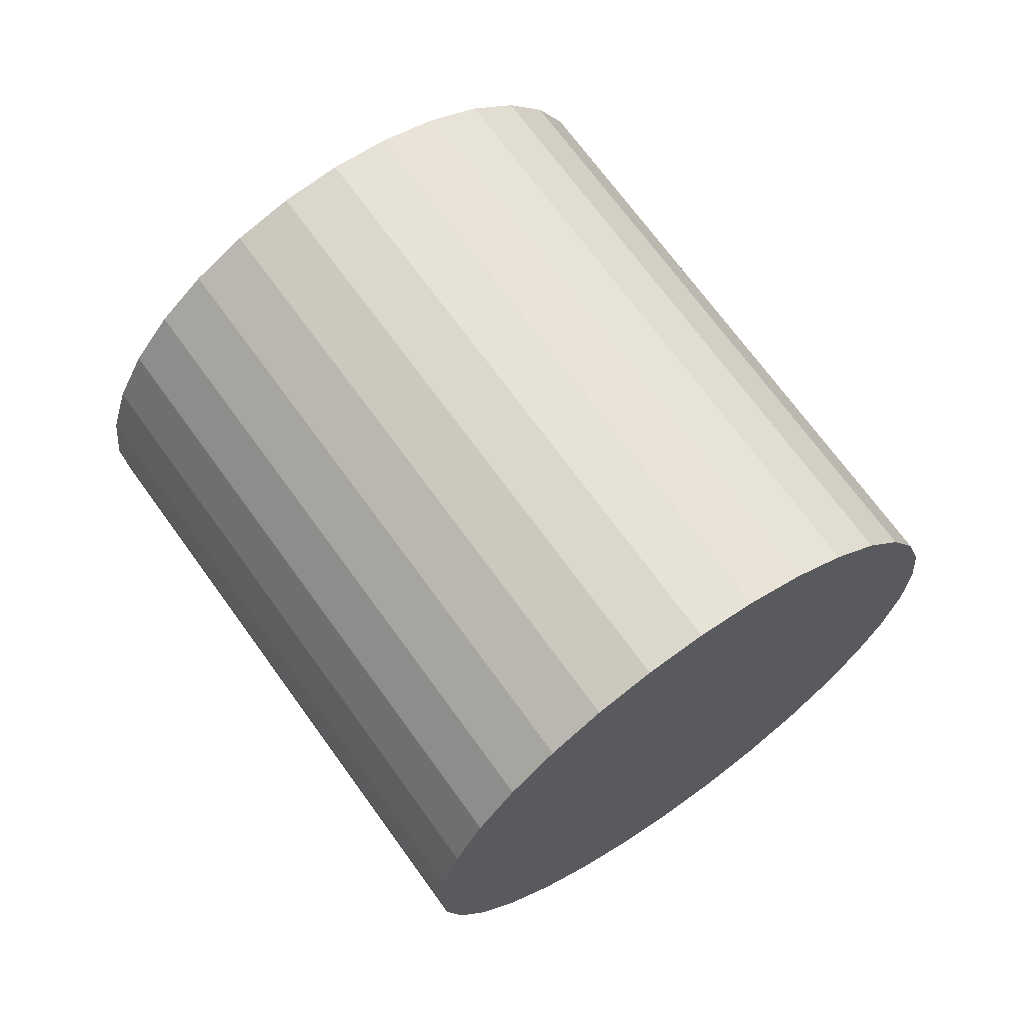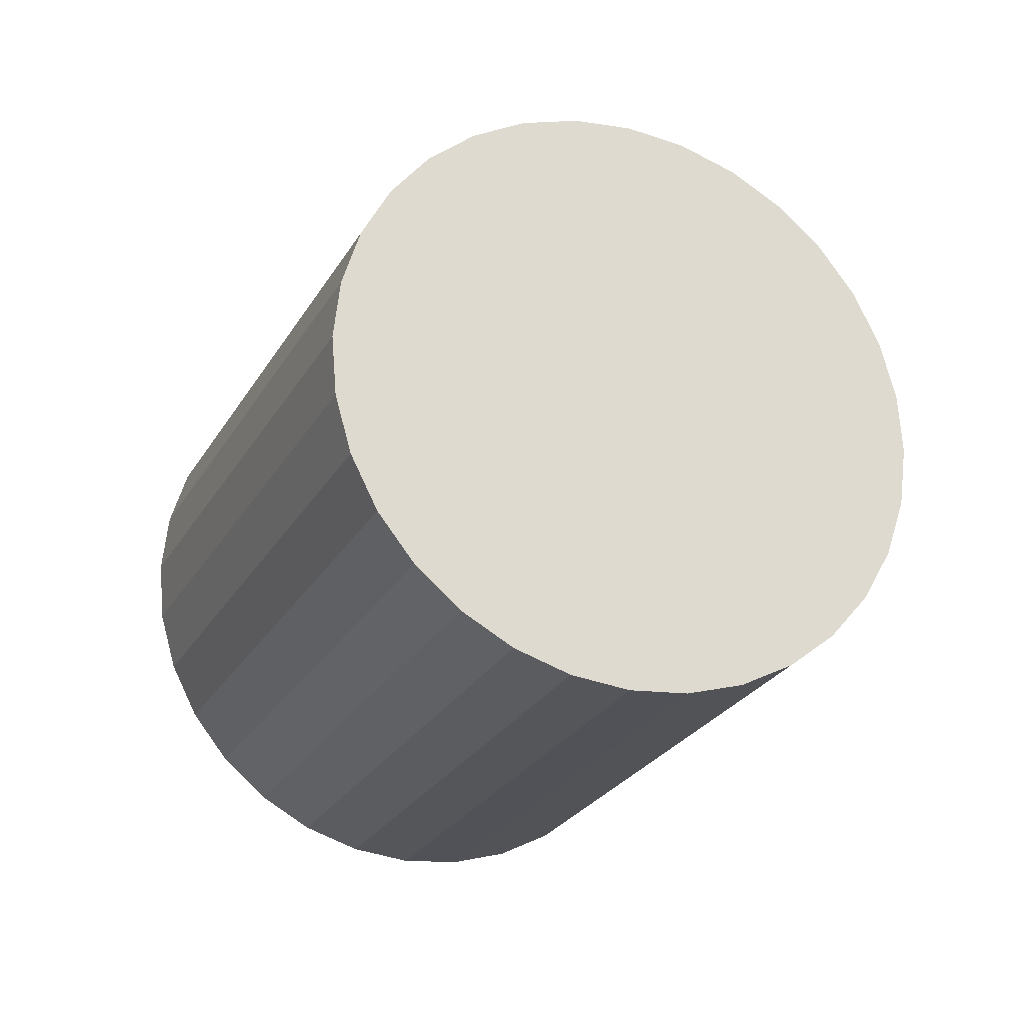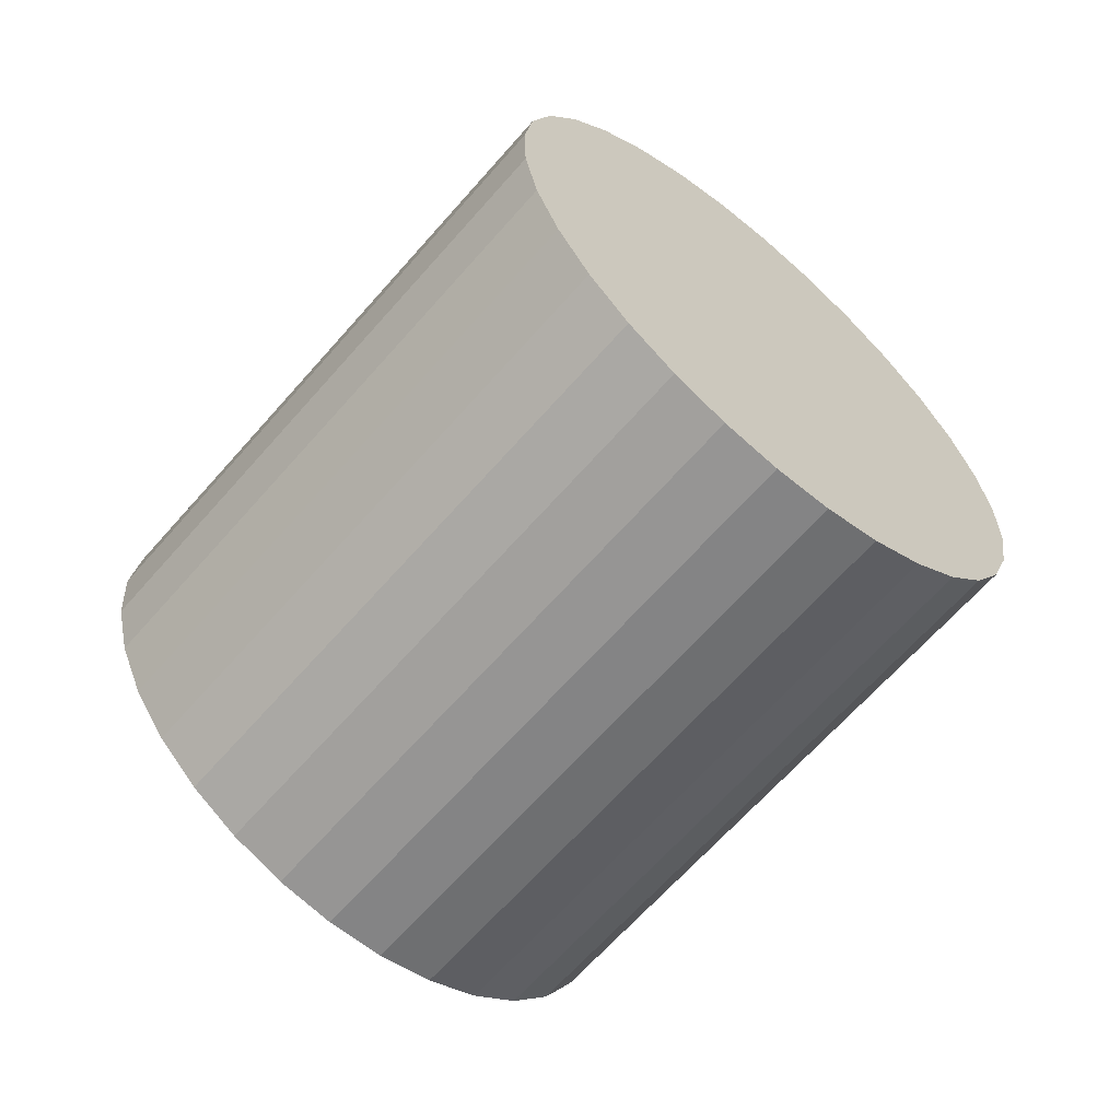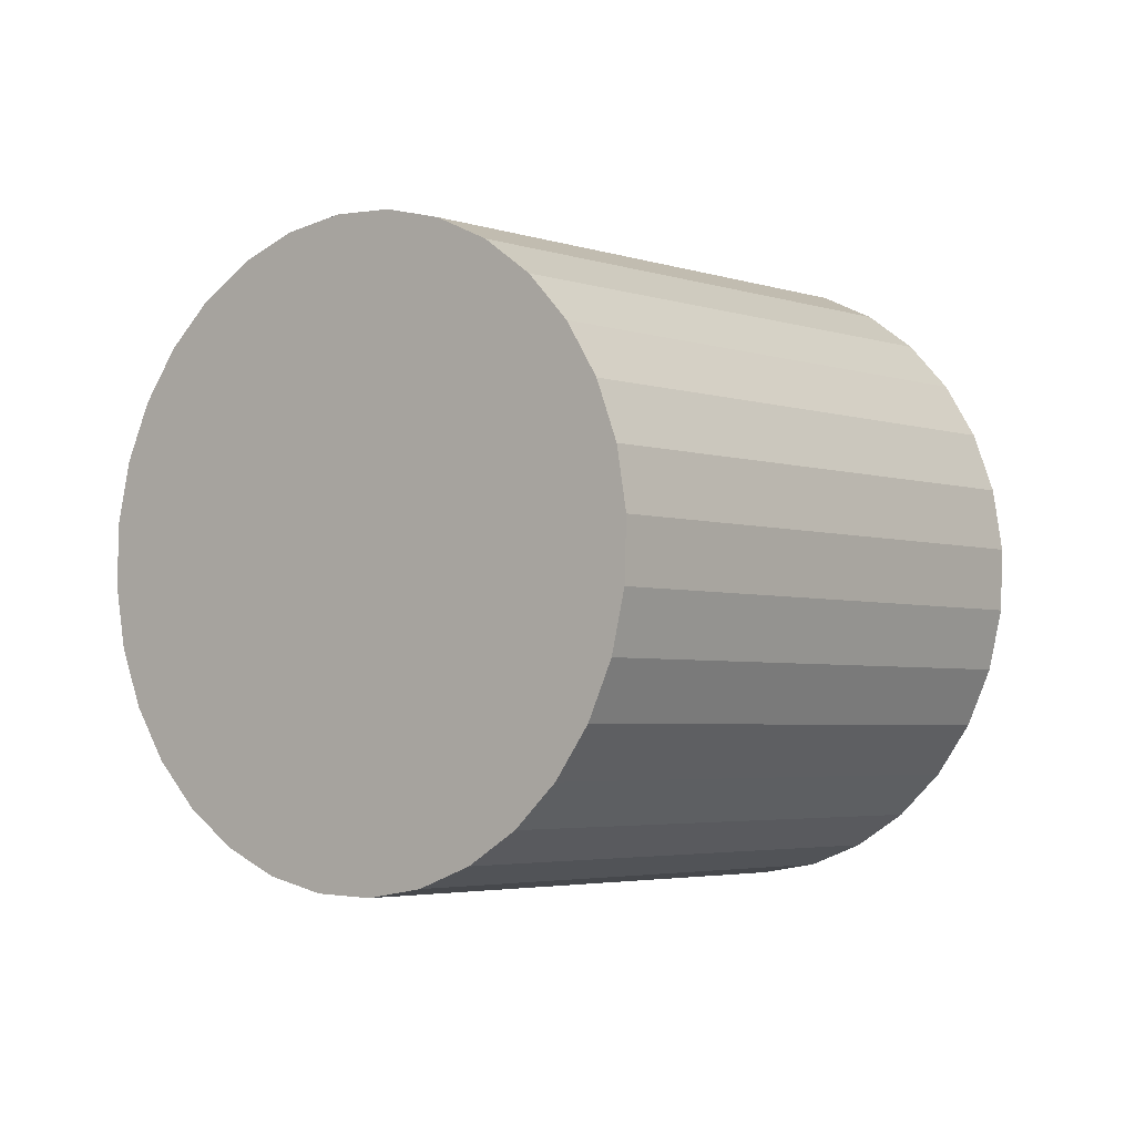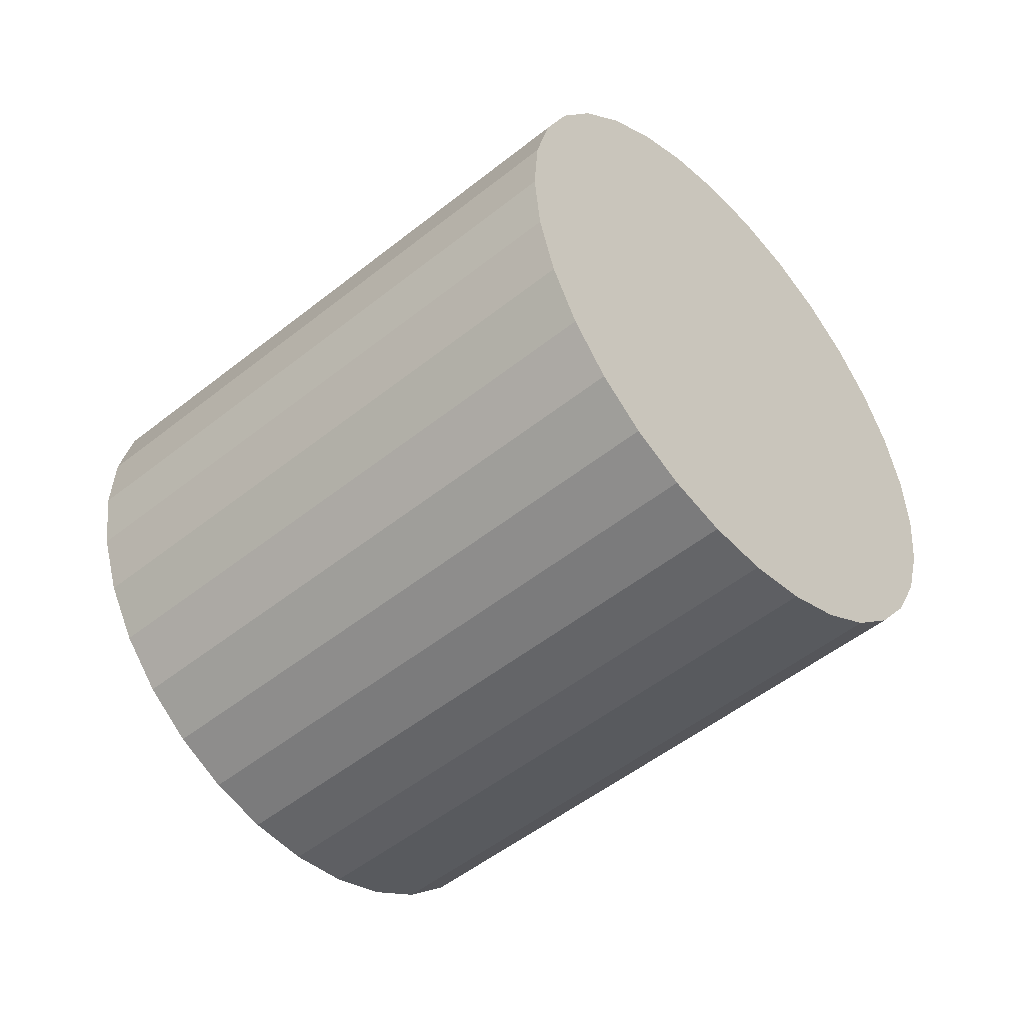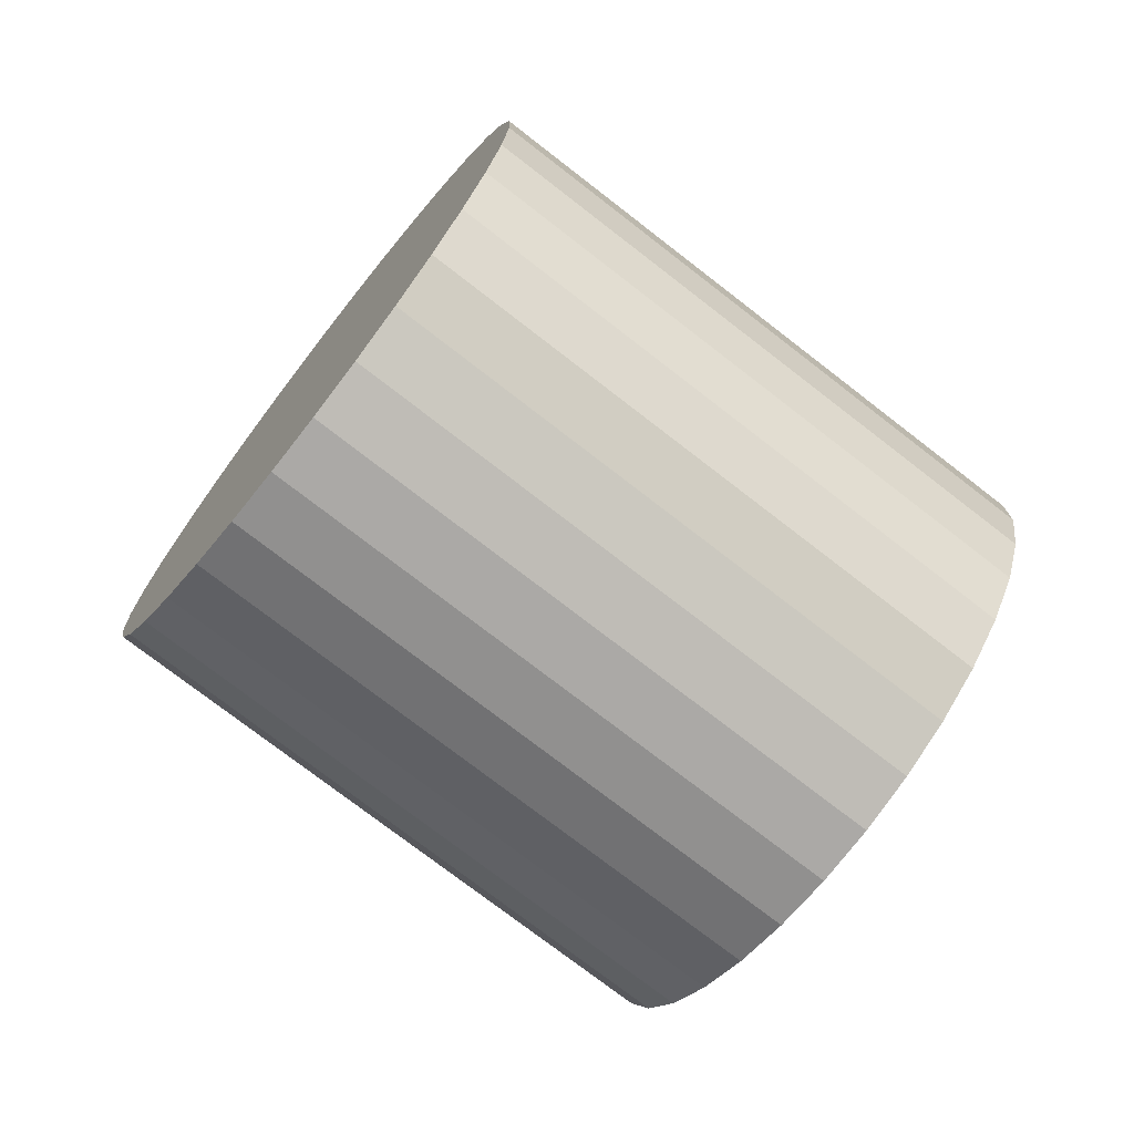
<metadata>
{"format":"obj","ext":"obj","renderer":"f3d","projection":"perspective","resolution":1024,"background":"white","views":[{"elev":-69.3,"azim":-179.9,"up":"+Z"},{"elev":13.2,"azim":109.1,"up":"+Z"},{"elev":-10.9,"azim":-8.1,"up":"+Y"},{"elev":-48.4,"azim":4.4,"up":"+Z"},{"elev":14.5,"azim":-21.6,"up":"+Y"},{"elev":2.5,"azim":125.8,"up":"+Y"}]}
</metadata>
<code>
o Cylinder
v 0.1251 1.399 0.1645
v -1.031 0.2035 -0.946
v 0.001482 1.379 0.3152
v -1.155 0.1831 -0.7952
v -0.1 1.328 0.4752
v -1.257 0.1327 -0.6353
v -0.1754 1.25 0.6382
v -1.332 0.05419 -0.4722
v -0.2219 1.146 0.7981
v -1.378 -0.04934 -0.3124
v -0.2376 1.022 0.9486
v -1.394 -0.1739 -0.1619
v -0.222 0.8807 1.084
v -1.378 -0.3148 -0.02645
v -0.1756 0.729 1.199
v -1.332 -0.4666 0.08863
v -0.1002 0.5722 1.289
v -1.257 -0.6234 0.179
v 0.001231 0.4163 1.352
v -1.155 -0.7792 0.2411
v 0.1248 0.2675 1.383
v -1.032 -0.9281 0.2726
v 0.2659 0.1313 1.383
v -0.8906 -1.064 0.2723
v 0.4189 0.01309 1.351
v -0.7376 -1.182 0.2402
v 0.5781 -0.08267 1.288
v -0.5784 -1.278 0.1776
v 0.7372 -0.1523 1.197
v -0.4193 -1.348 0.08674
v 0.8903 -0.1931 1.082
v -0.2662 -1.389 -0.02875
v 1.031 -0.2035 0.946
v -0.1251 -1.399 -0.1645
v 1.155 -0.1831 0.7952
v -0.001481 -1.379 -0.3152
v 1.257 -0.1327 0.6353
v 0.1 -1.328 -0.4752
v 1.332 -0.05419 0.4722
v 0.1754 -1.25 -0.6382
v 1.378 0.04934 0.3124
v 0.2219 -1.146 -0.7981
v 1.394 0.1739 0.1619
v 0.2376 -1.022 -0.9486
v 1.378 0.3148 0.02645
v 0.222 -0.8807 -1.084
v 1.332 0.4666 -0.08863
v 0.1756 -0.729 -1.199
v 1.257 0.6234 -0.179
v 0.1002 -0.5722 -1.289
v 1.155 0.7792 -0.2411
v -0.001232 -0.4163 -1.352
v 1.032 0.9281 -0.2726
v -0.1248 -0.2675 -1.383
v 0.8906 1.064 -0.2723
v -0.2659 -0.1313 -1.383
v 0.7376 1.182 -0.2402
v -0.4189 -0.01309 -1.351
v 0.5784 1.278 -0.1776
v -0.5781 0.08267 -1.288
v 0.4193 1.348 -0.08674
v -0.7372 0.1523 -1.197
v 0.2662 1.389 0.02875
v -0.8903 0.1931 -1.082
f 1 2 4 3
f 3 4 6 5
f 5 6 8 7
f 7 8 10 9
f 9 10 12 11
f 11 12 14 13
f 13 14 16 15
f 15 16 18 17
f 17 18 20 19
f 19 20 22 21
f 21 22 24 23
f 23 24 26 25
f 25 26 28 27
f 27 28 30 29
f 29 30 32 31
f 31 32 34 33
f 33 34 36 35
f 35 36 38 37
f 37 38 40 39
f 39 40 42 41
f 41 42 44 43
f 43 44 46 45
f 45 46 48 47
f 47 48 50 49
f 49 50 52 51
f 51 52 54 53
f 53 54 56 55
f 55 56 58 57
f 57 58 60 59
f 59 60 62 61
f 4 2 64 62 60 58 56 54 52 50 48 46 44 42 40 38 36 34 32 30 28 26 24 22 20 18 16 14 12 10 8 6
f 63 64 2 1
f 61 62 64 63
f 1 3 5 7 9 11 13 15 17 19 21 23 25 27 29 31 33 35 37 39 41 43 45 47 49 51 53 55 57 59 61 63

</code>
